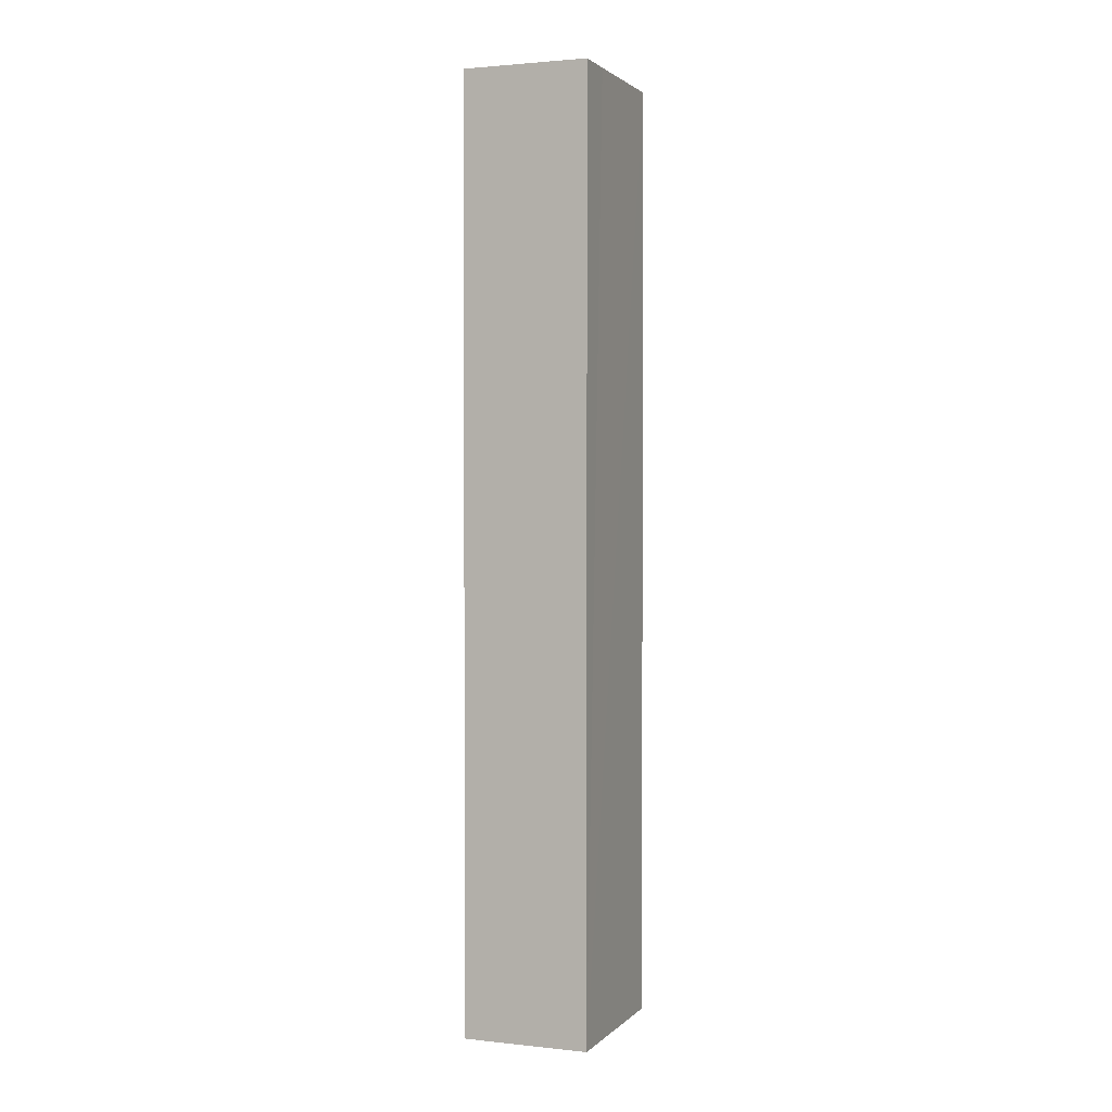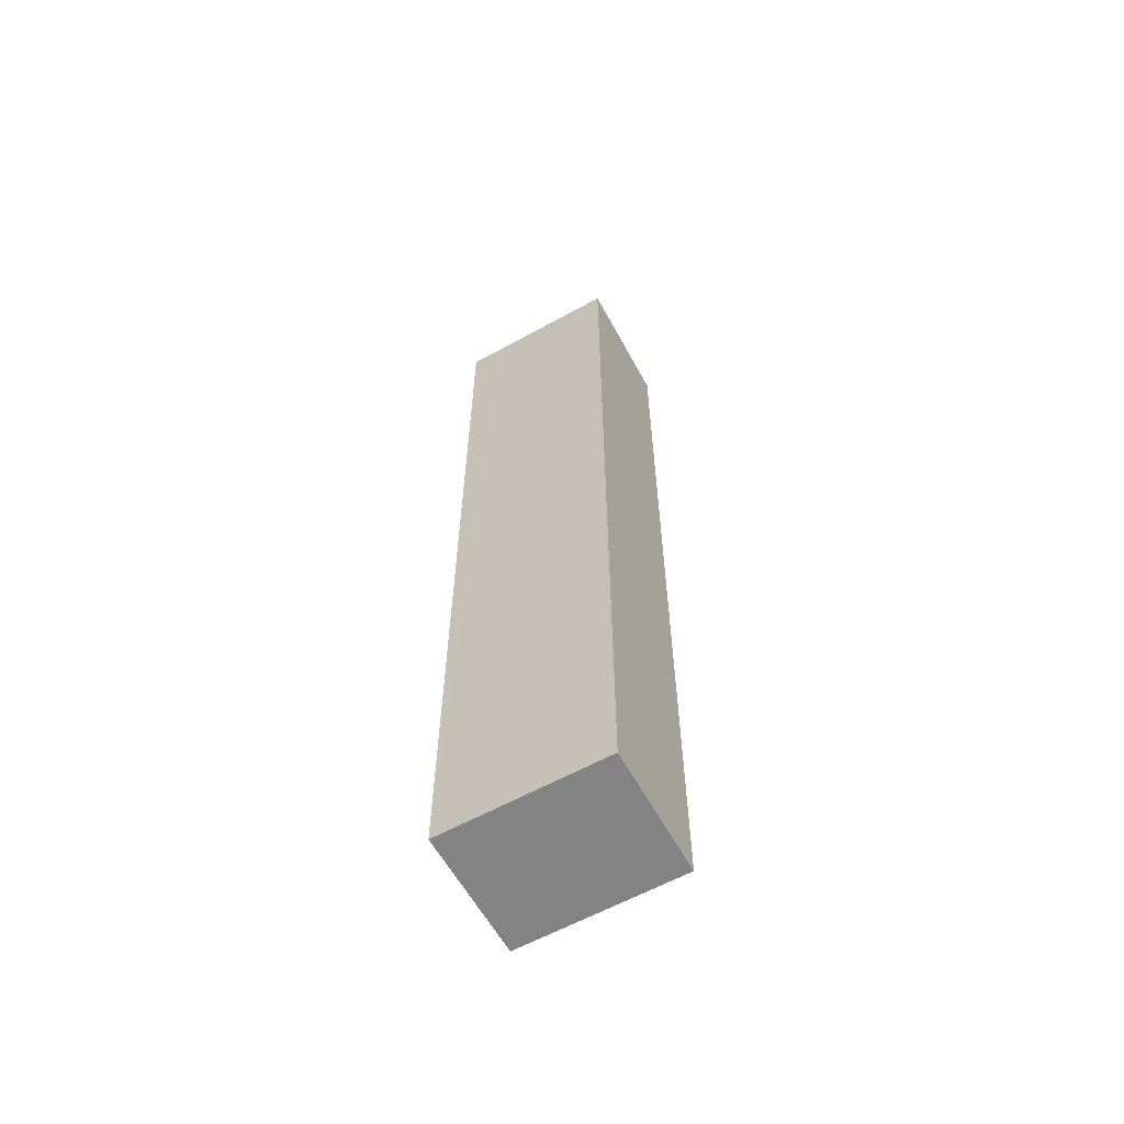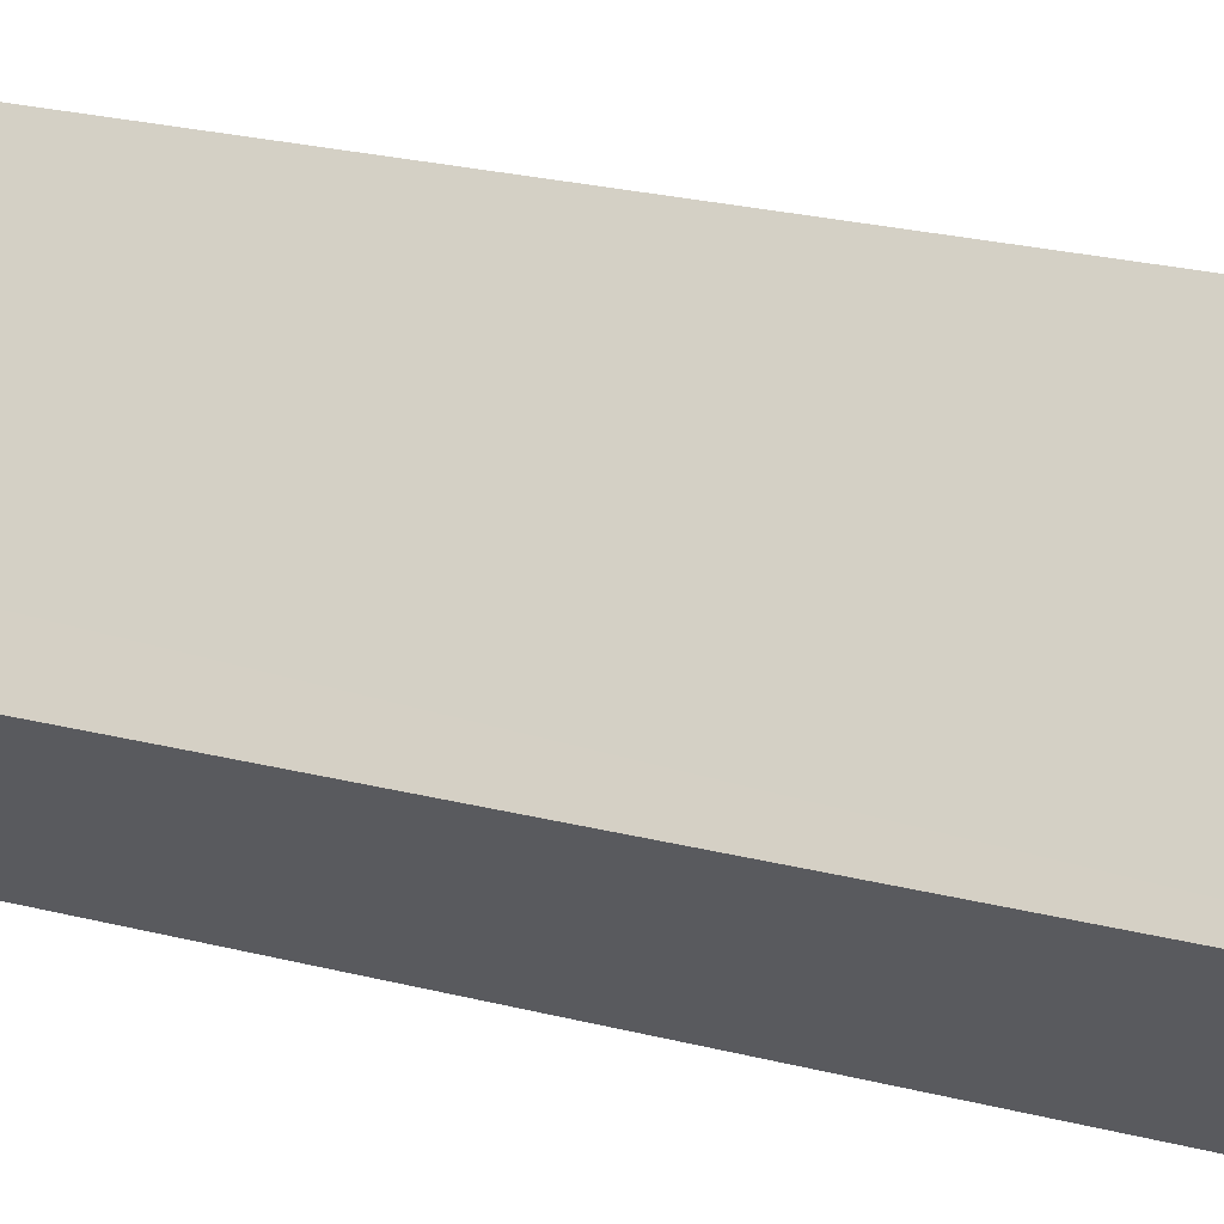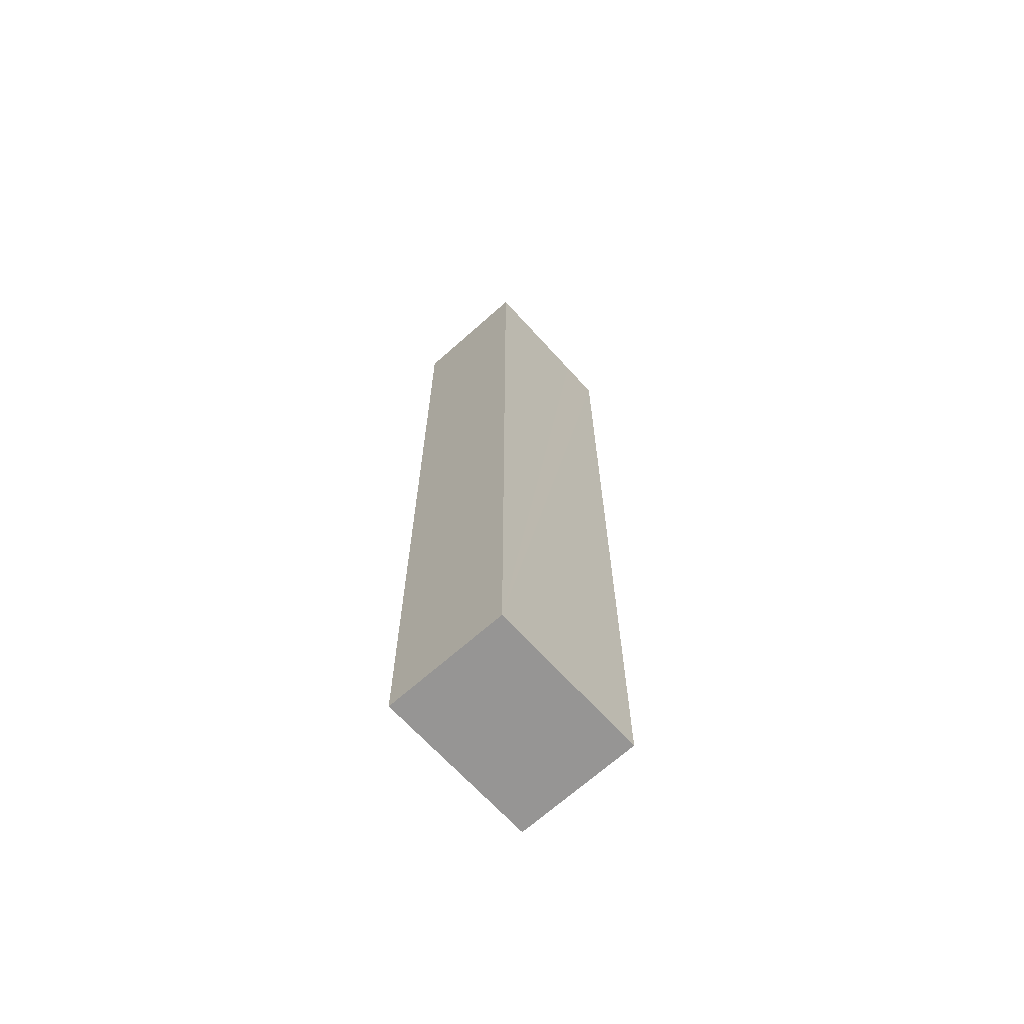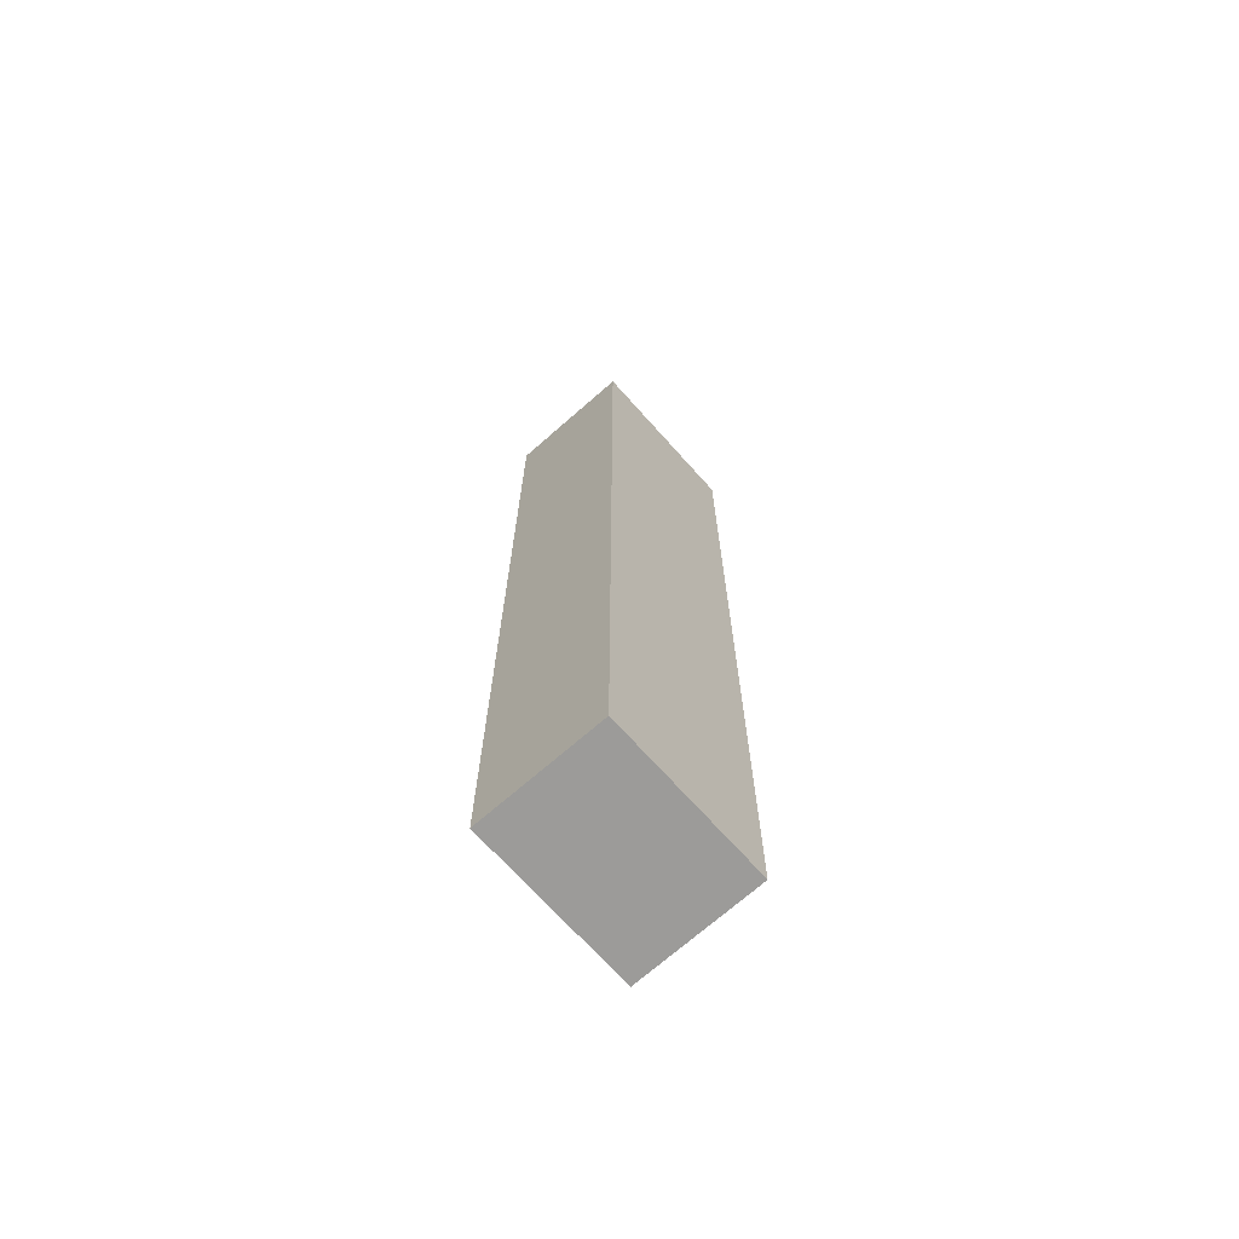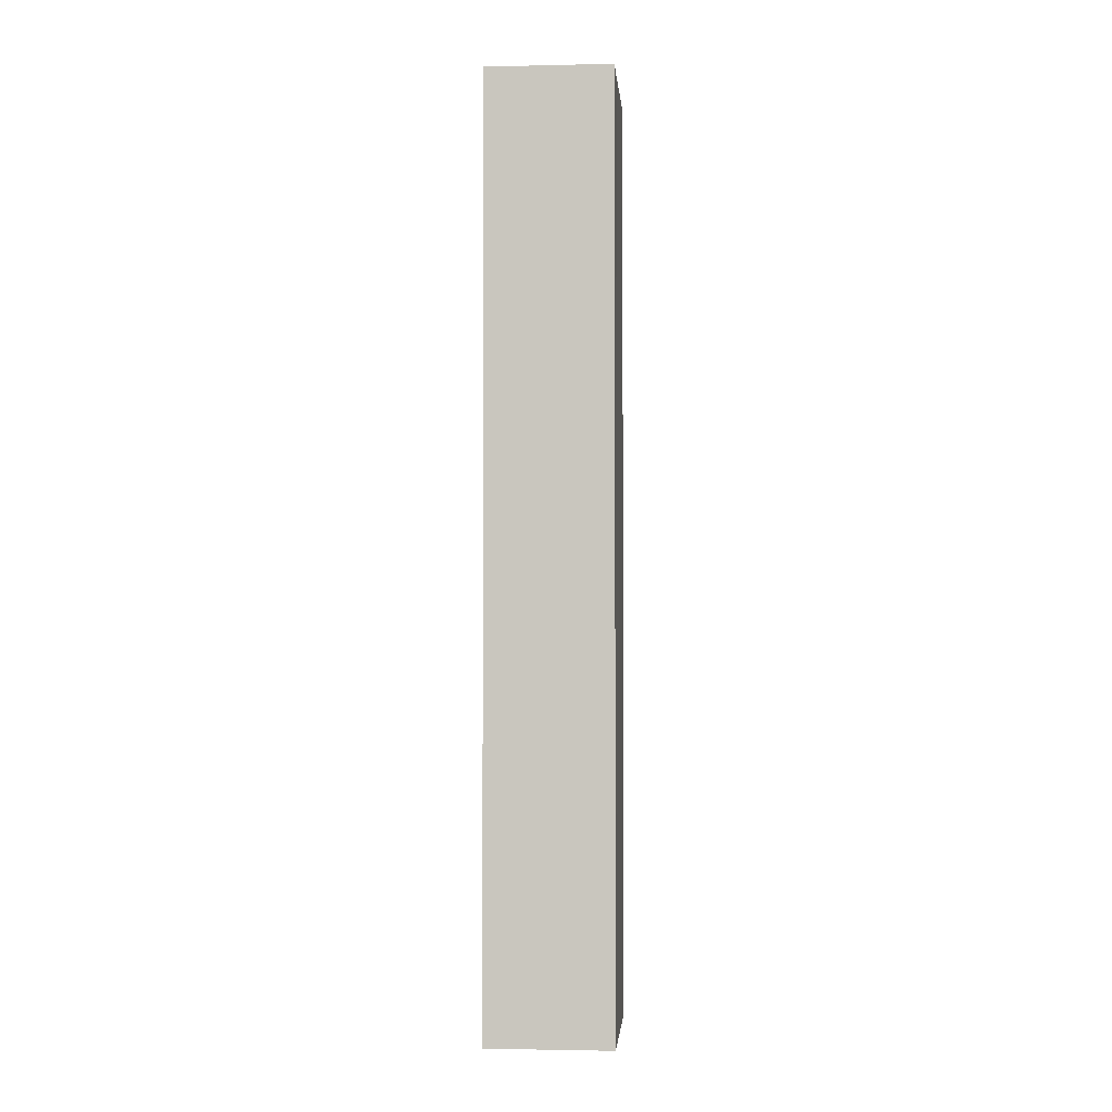
<metadata>
{"format":"obj","ext":"obj","renderer":"f3d","projection":"perspective","resolution":1024,"background":"white","views":[{"elev":1.9,"azim":-116.5,"up":"+Y"},{"elev":-61.2,"azim":-18.4,"up":"+Y"},{"elev":15.8,"azim":-57.4,"up":"+Z"},{"elev":-67.6,"azim":84.7,"up":"+Y"},{"elev":-69.9,"azim":84.2,"up":"+Y"},{"elev":-2.1,"azim":-133.0,"up":"+Y"}]}
</metadata>
<code>
v  0 15.91 9.745e-16
v  2.058 15.91 -0.922
v  1.579 15.91 -1.447
v  2.498 15.91 -0.442
v  3.458 15.91 0.608
v  0.498 15.91 0.538
v  1.888 15.91 2.068
v  0.928 15.91 1.012
v  1.888 -1.266e-16 2.068
v  3.458 -3.723e-17 0.608
v  1.579 8.86e-17 -1.447
v  2.498 2.706e-17 -0.442
v  2.058 5.646e-17 -0.922
v  0 0 0
v  0.928 -6.197e-17 1.012
v  0.498 -3.294e-17 0.538
g defaultobject
f 1 2 3
f 2 1 4
f 4 1 5
f 5 1 6
f 5 6 7
f 7 6 8
f 9 5 7
f 5 9 10
f 10 4 5
f 4 10 2
f 2 10 3
f 3 10 11
f 11 10 12
f 11 12 13
f 11 1 3
f 1 11 14
f 14 6 1
f 6 14 8
f 8 14 7
f 7 14 9
f 9 14 15
f 15 14 16
f 13 14 11
f 14 13 12
f 14 12 10
f 14 10 16
f 16 10 9
f 16 9 15

</code>
